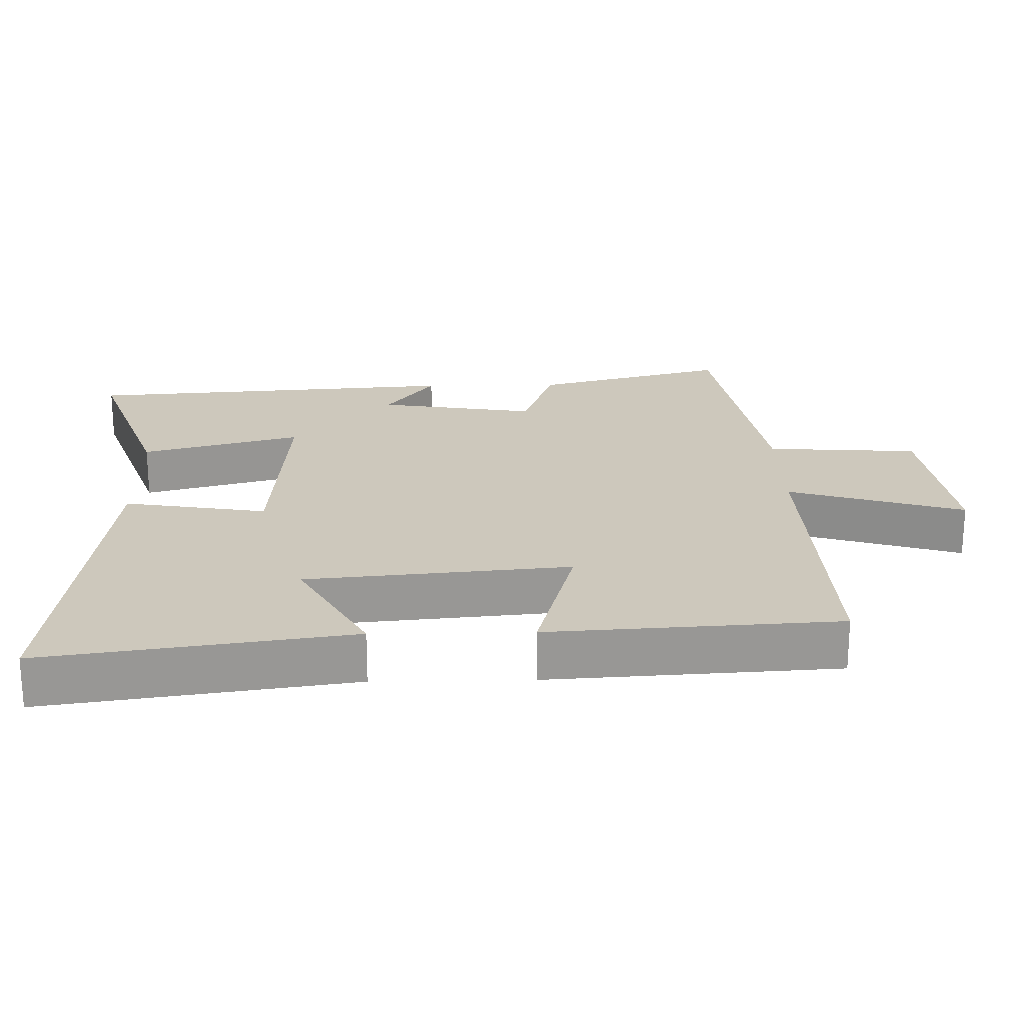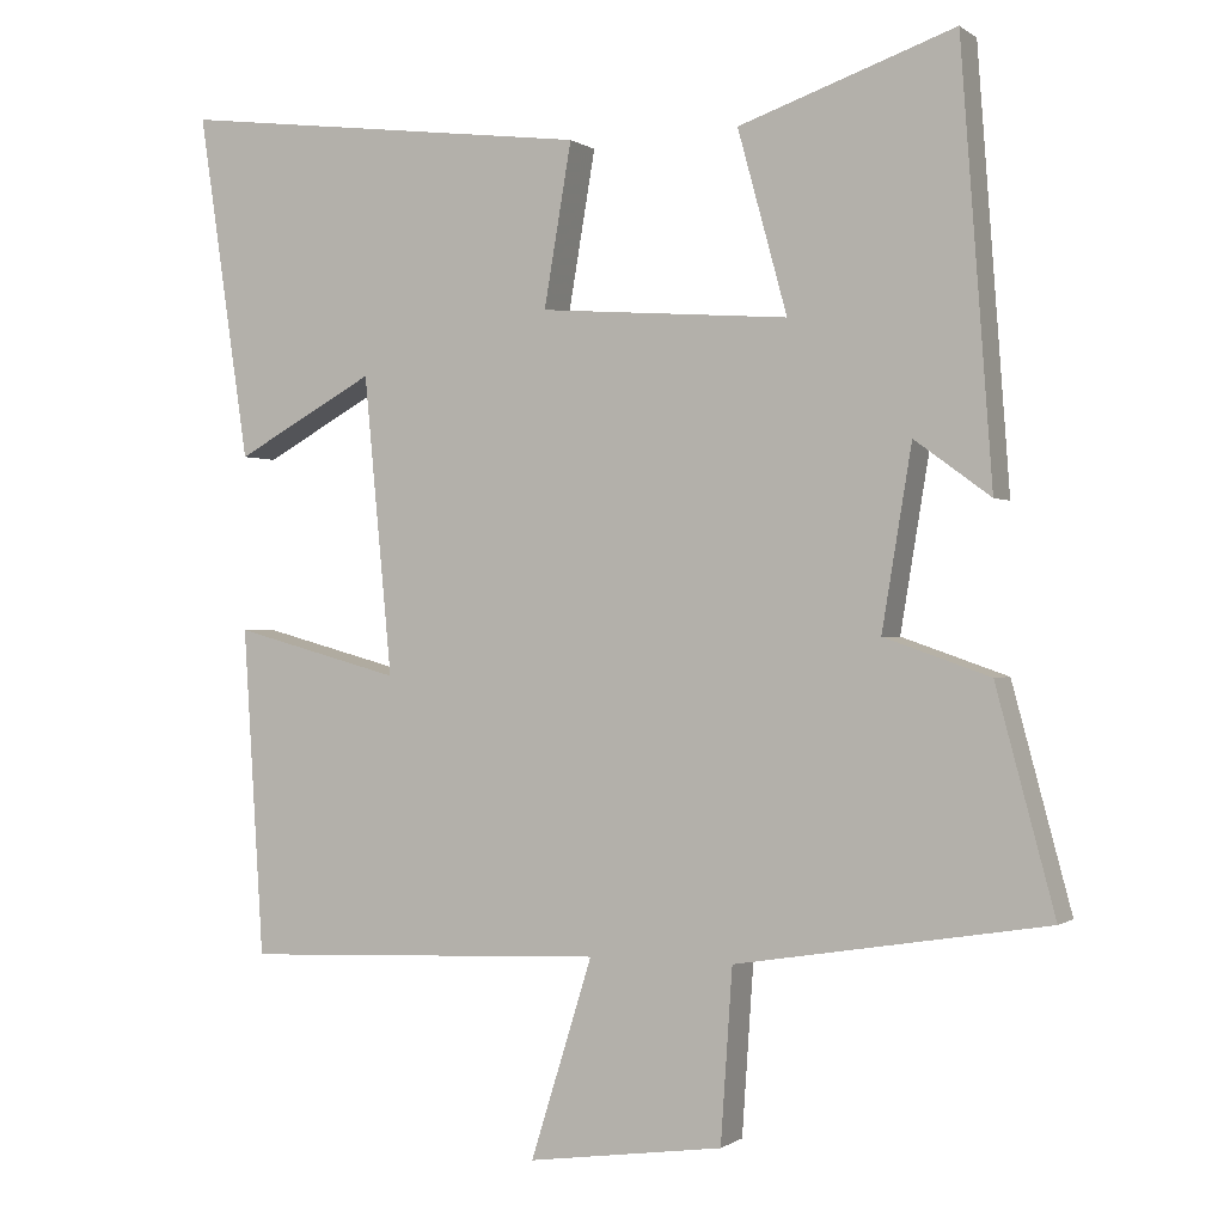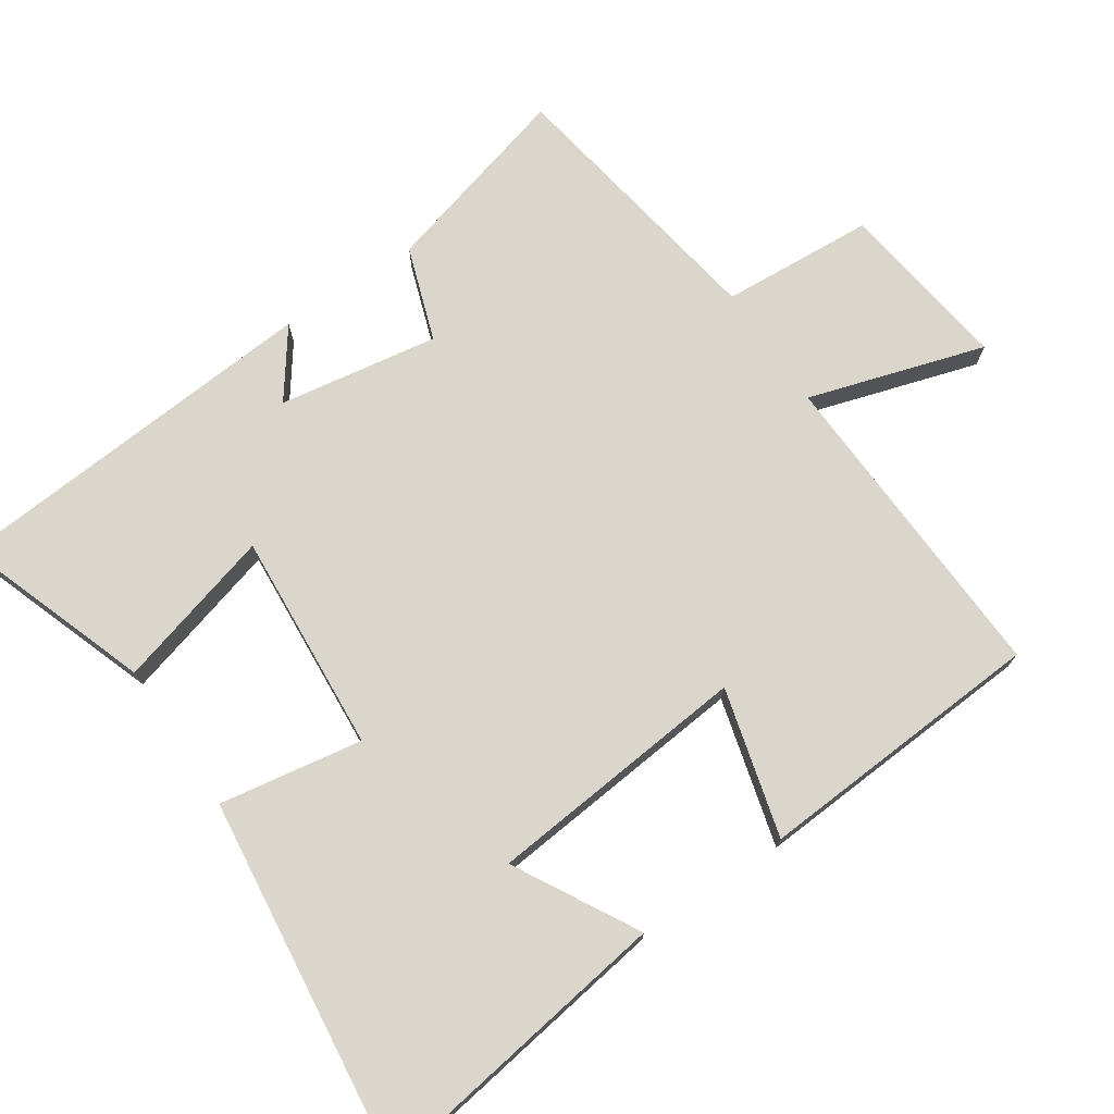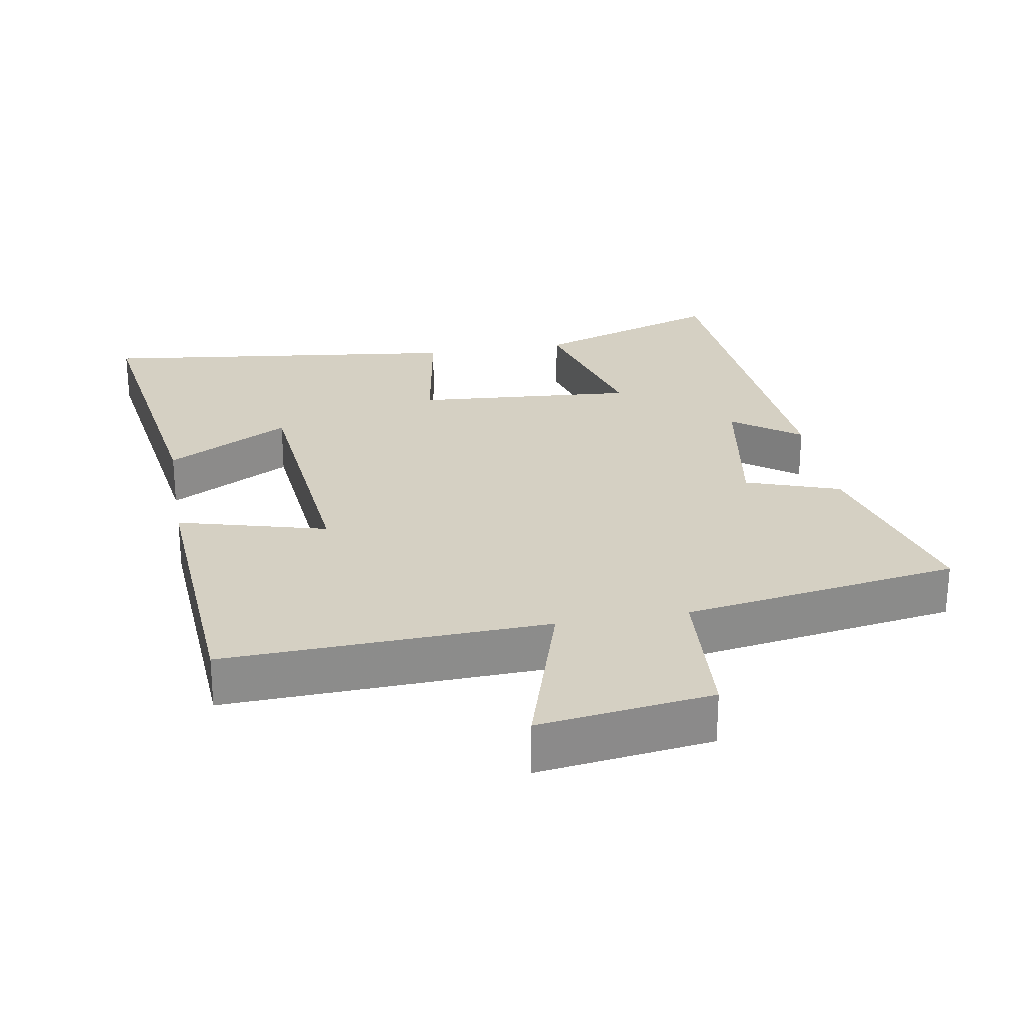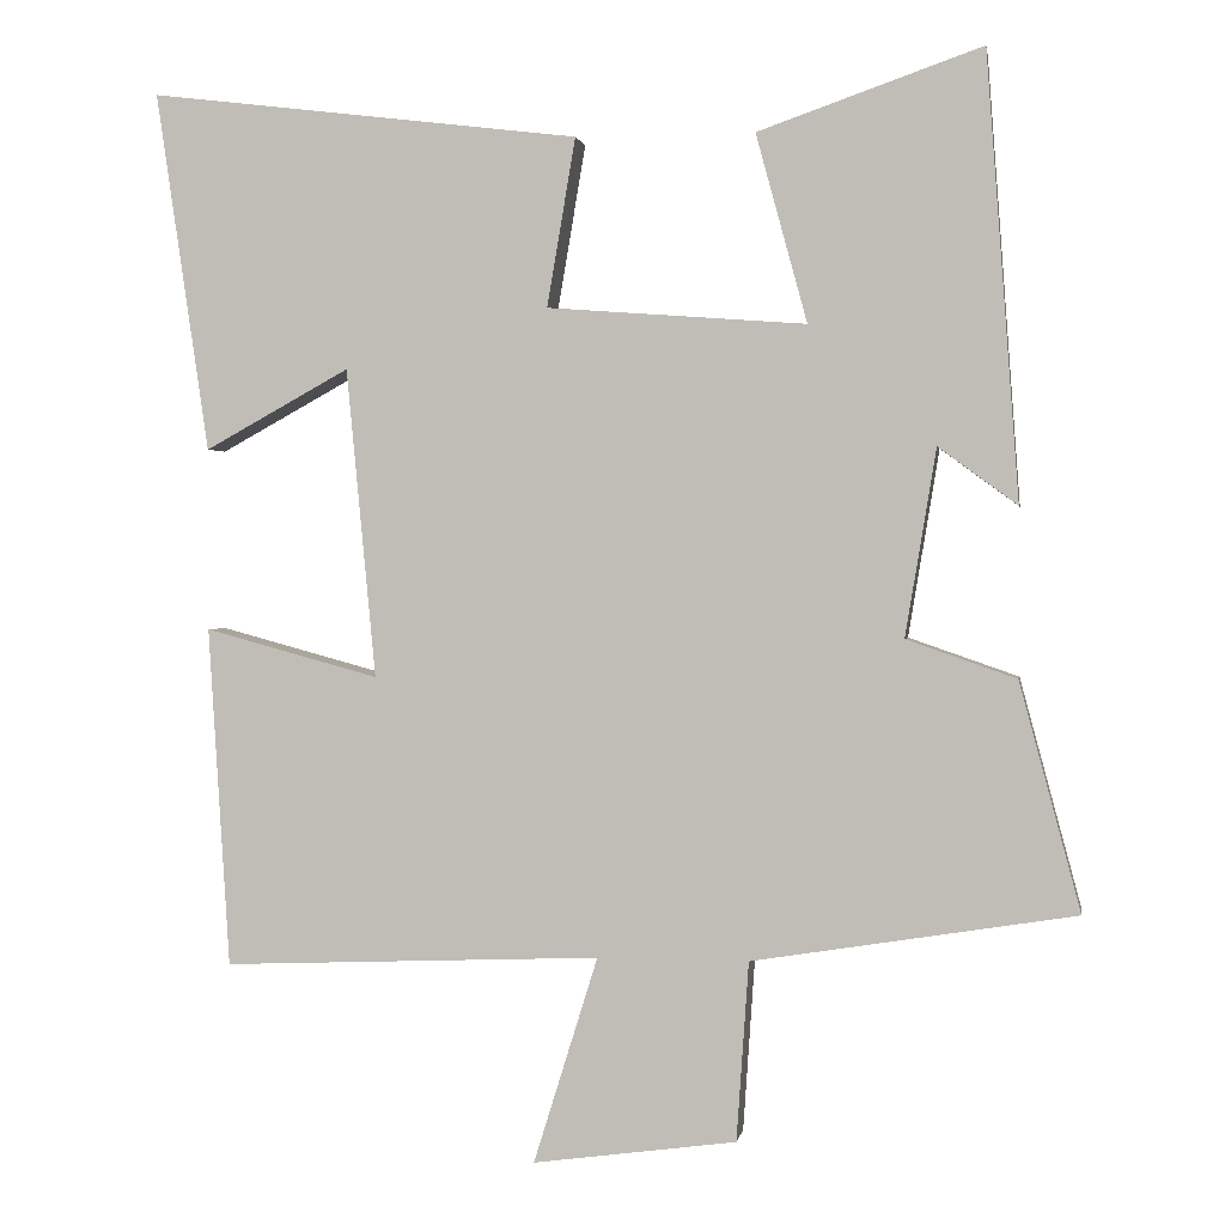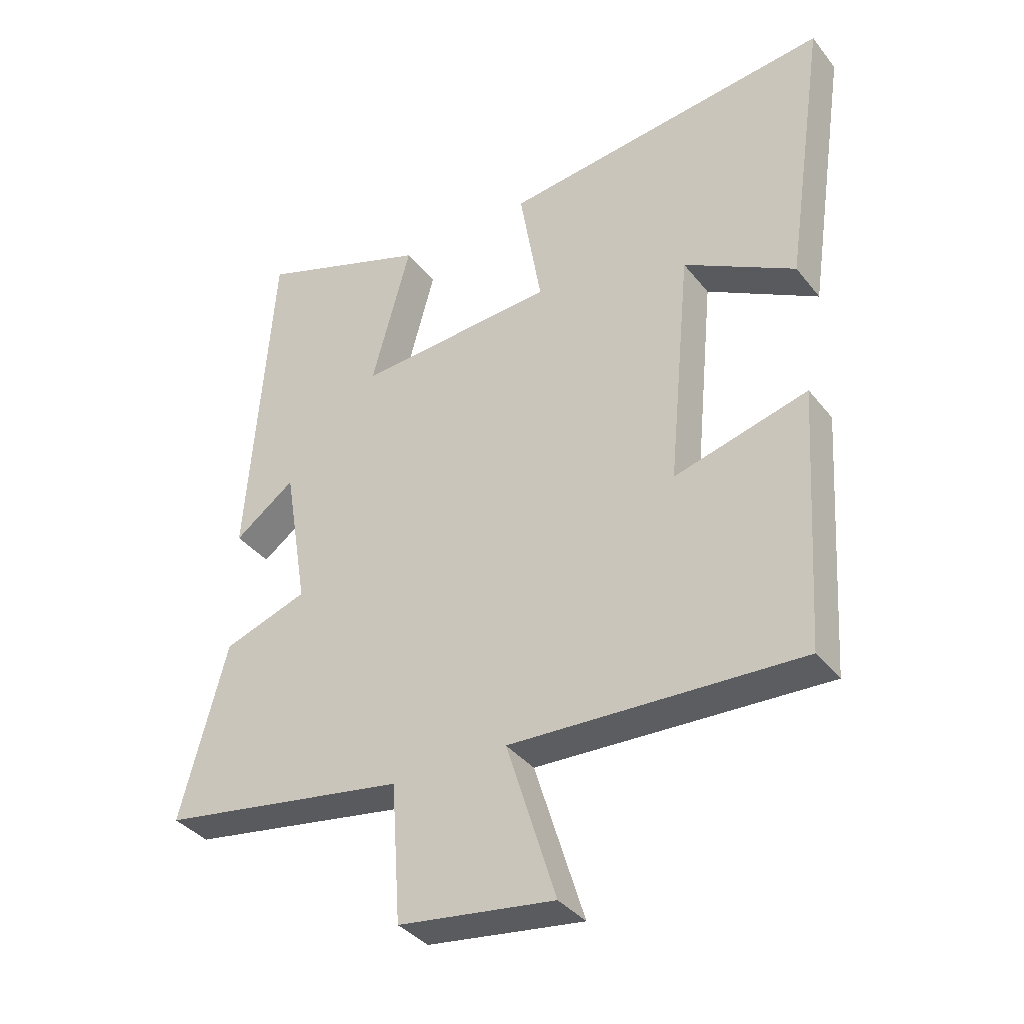
<metadata>
{"format":"obj","ext":"obj","renderer":"f3d","projection":"perspective","resolution":1024,"background":"white","views":[{"elev":22.2,"azim":88.8,"up":"+Y"},{"elev":-0.4,"azim":-155.8,"up":"+Z"},{"elev":73.8,"azim":55.9,"up":"+Y"},{"elev":26.0,"azim":170.2,"up":"+Y"},{"elev":1.1,"azim":-170.6,"up":"+Z"},{"elev":-36.8,"azim":33.2,"up":"+Z"}]}
</metadata>
<code>
v -0.46 0.07 0.596
v -0.185 0.07 0.5
v -0.248 0.07 0.269
v 0.07 0.07 0.293
v 0.035 0.07 0.5
v 0.565 0.07 0.565
v 0.5 0.07 0.123
v 0.322 0.07 0.221
v 0.286 0.07 -0.159
v 0.5 0.07 -0.101
v 0.474 0.07 -0.519
v 0.008 0.07 -0.5
v 0.087 0.07 -0.754
v -0.163 0.07 -0.72
v -0.178 0.07 -0.5
v -0.575 0.07 -0.436
v -0.5 0.07 -0.156
v -0.365 0.07 -0.109
v -0.403 0.07 0.121
v -0.5 0.07 0.05
v -0.46 0 0.596
v -0.185 0 0.5
v -0.248 0 0.269
v 0.07 0 0.293
v 0.035 0 0.5
v 0.565 0 0.565
v 0.5 0 0.123
v 0.322 0 0.221
v 0.286 0 -0.159
v 0.5 0 -0.101
v 0.474 0 -0.519
v 0.008 0 -0.5
v 0.087 0 -0.754
v -0.163 0 -0.72
v -0.178 0 -0.5
v -0.575 0 -0.436
v -0.5 0 -0.156
v -0.365 0 -0.109
v -0.403 0 0.121
v -0.5 0 0.05
f 19 20 1 2
f 18 19 2 3
f 15 16 17 18
f 15 18 3 4
f 12 13 14 15
f 12 15 4
f 9 10 11 12
f 8 9 12 4
f 5 6 7 8
f 4 5 8
f 22 21 40 39
f 23 22 39 38
f 38 37 36 35
f 24 23 38 35
f 35 34 33 32
f 24 35 32
f 32 31 30 29
f 24 32 29 28
f 28 27 26 25
f 28 25 24
f 1 21 22 2
f 2 22 23 3
f 3 23 24 4
f 4 24 25 5
f 5 25 26 6
f 6 26 27 7
f 7 27 28 8
f 8 28 29 9
f 9 29 30 10
f 10 30 31 11
f 11 31 32 12
f 12 32 33 13
f 13 33 34 14
f 14 34 35 15
f 15 35 36 16
f 16 36 37 17
f 17 37 38 18
f 18 38 39 19
f 19 39 40 20
f 20 40 21 1

</code>
